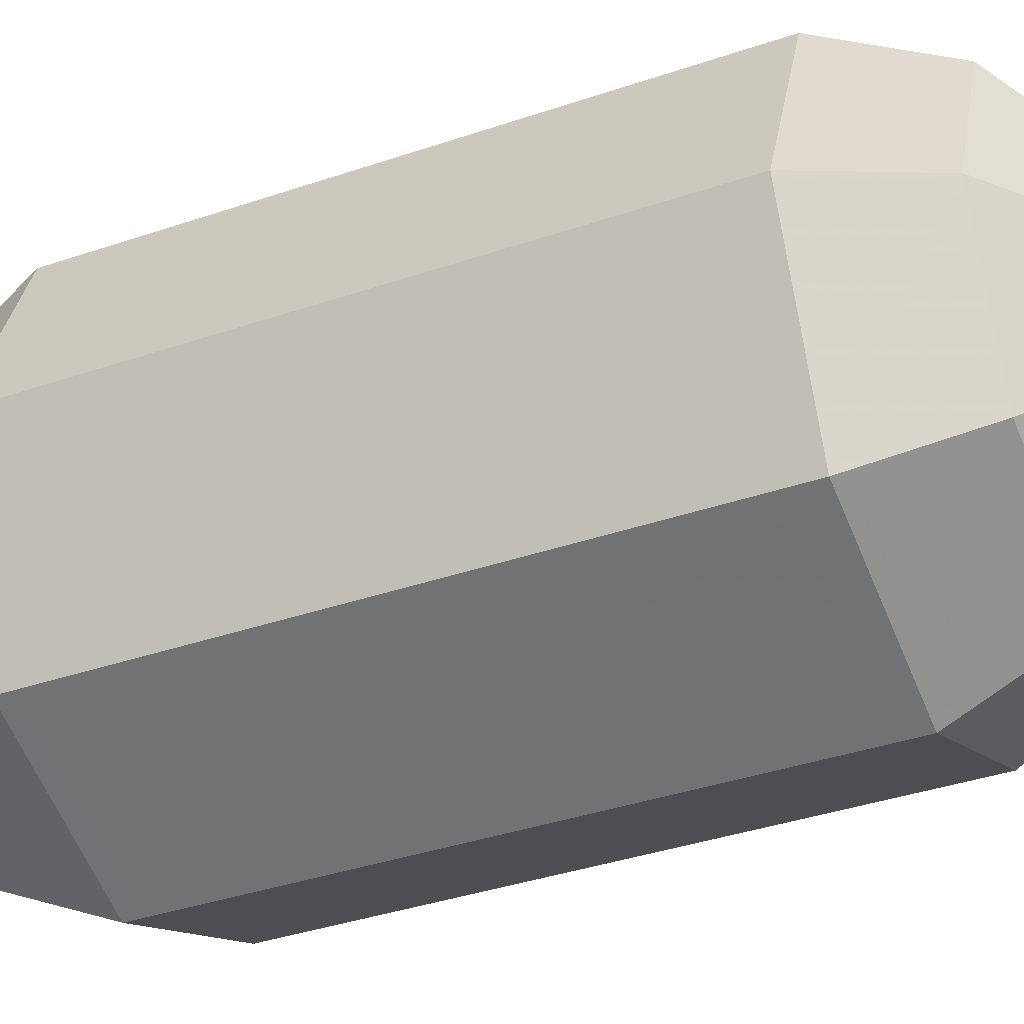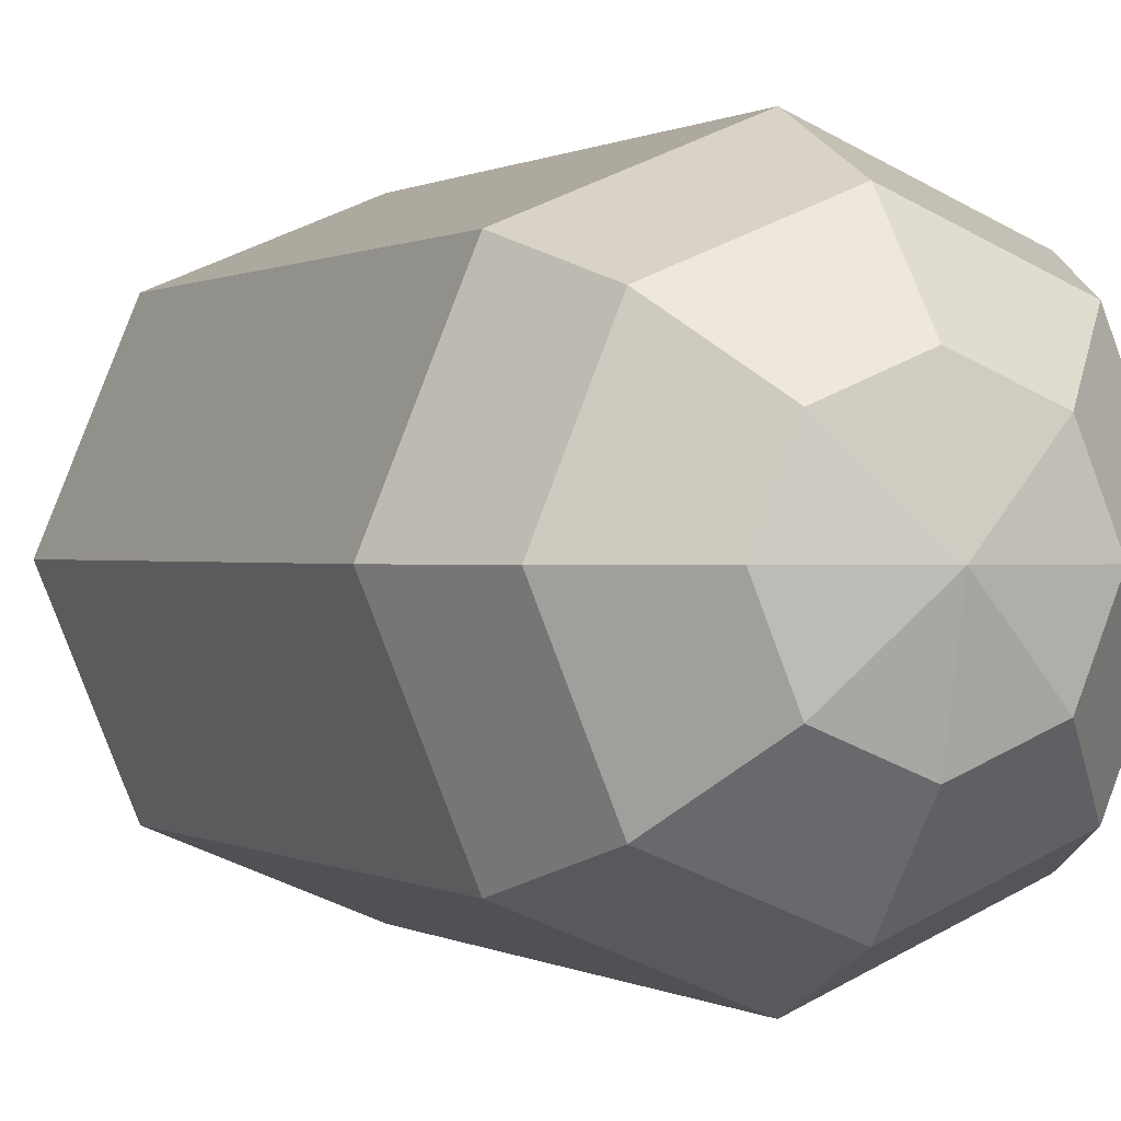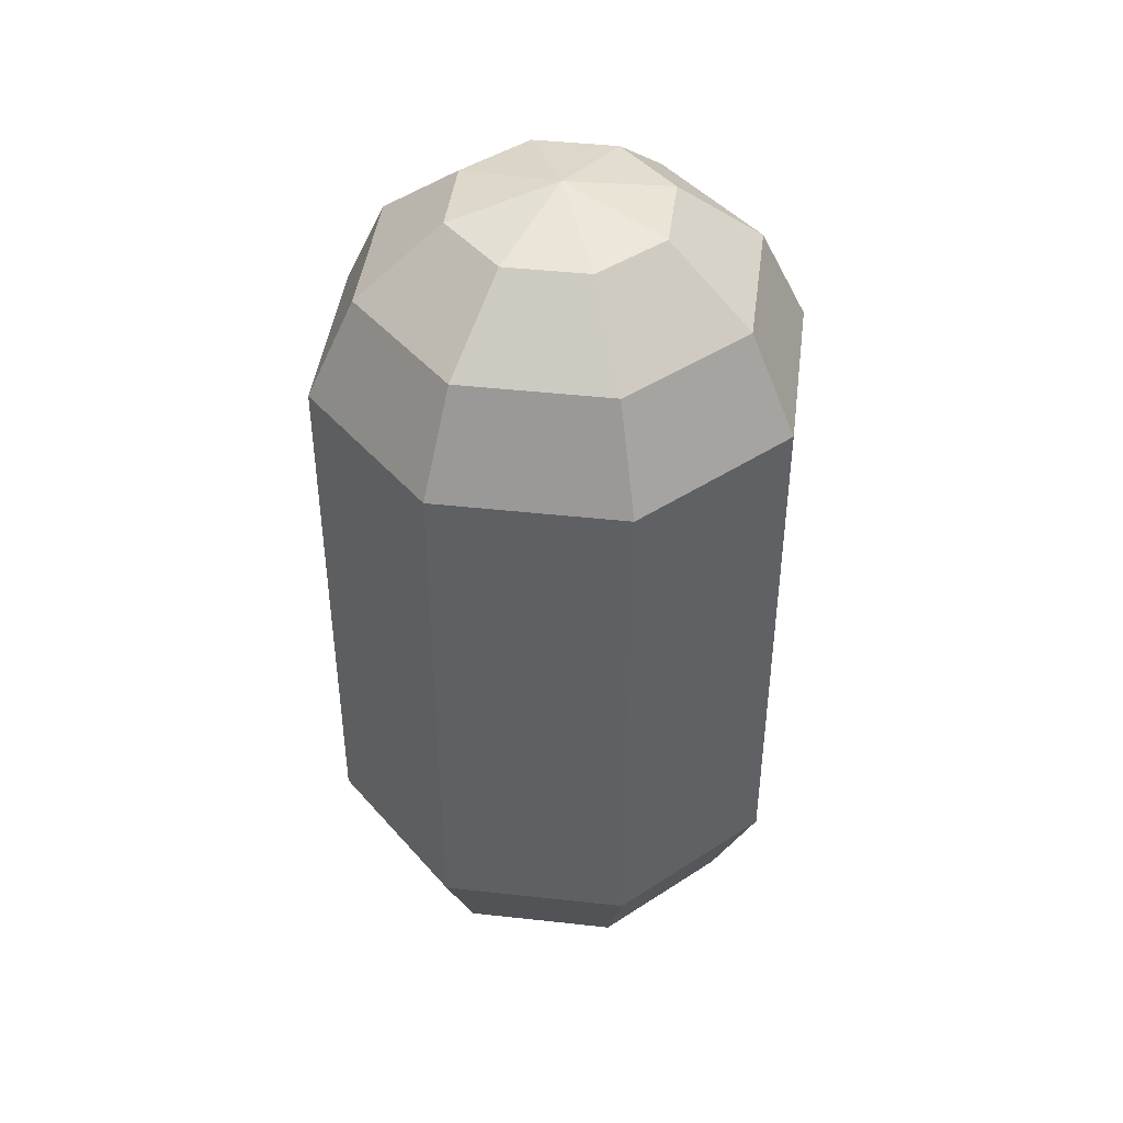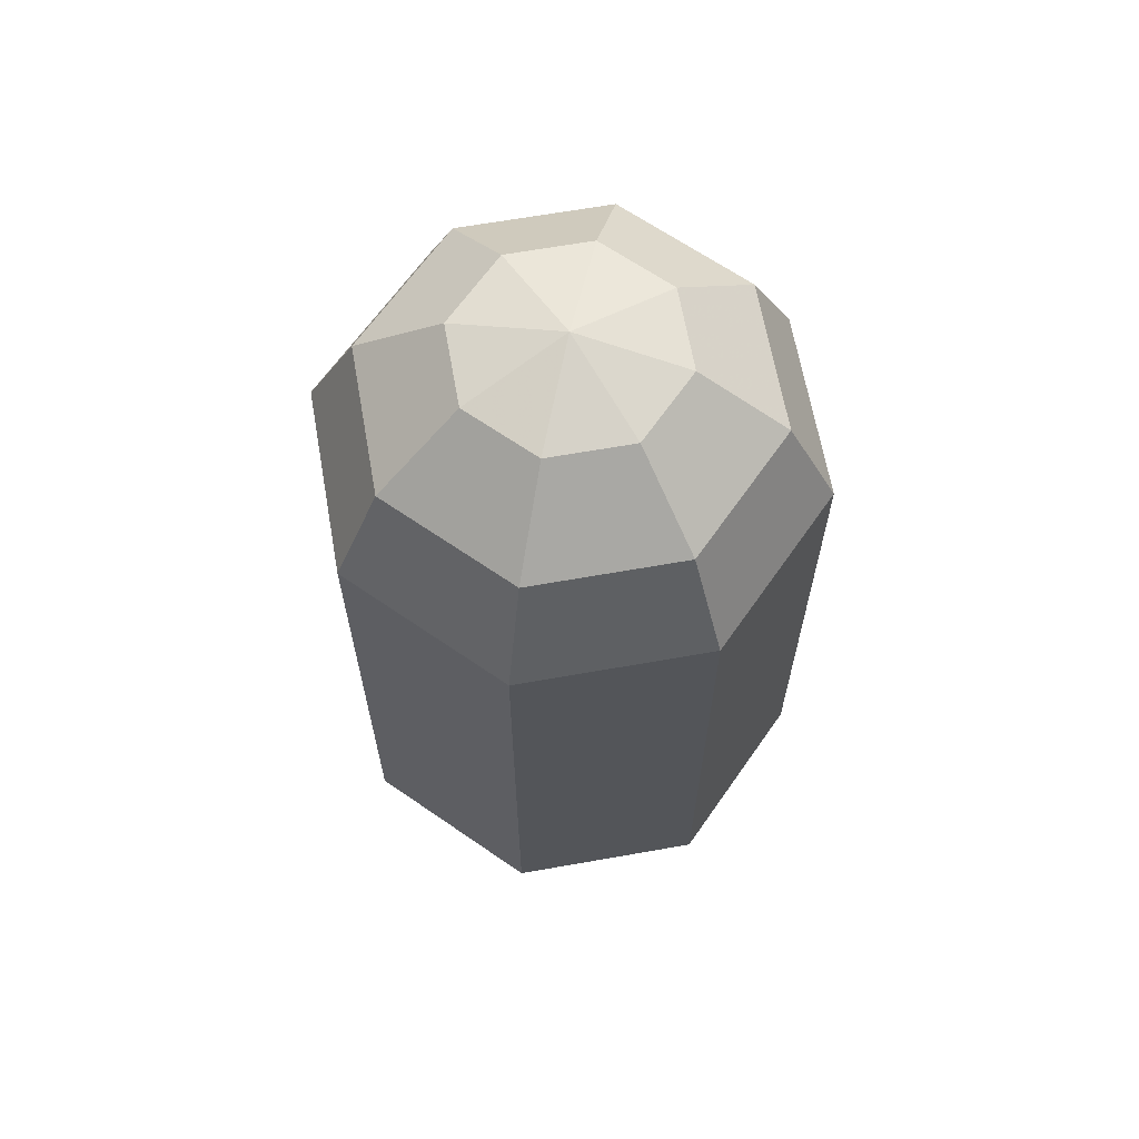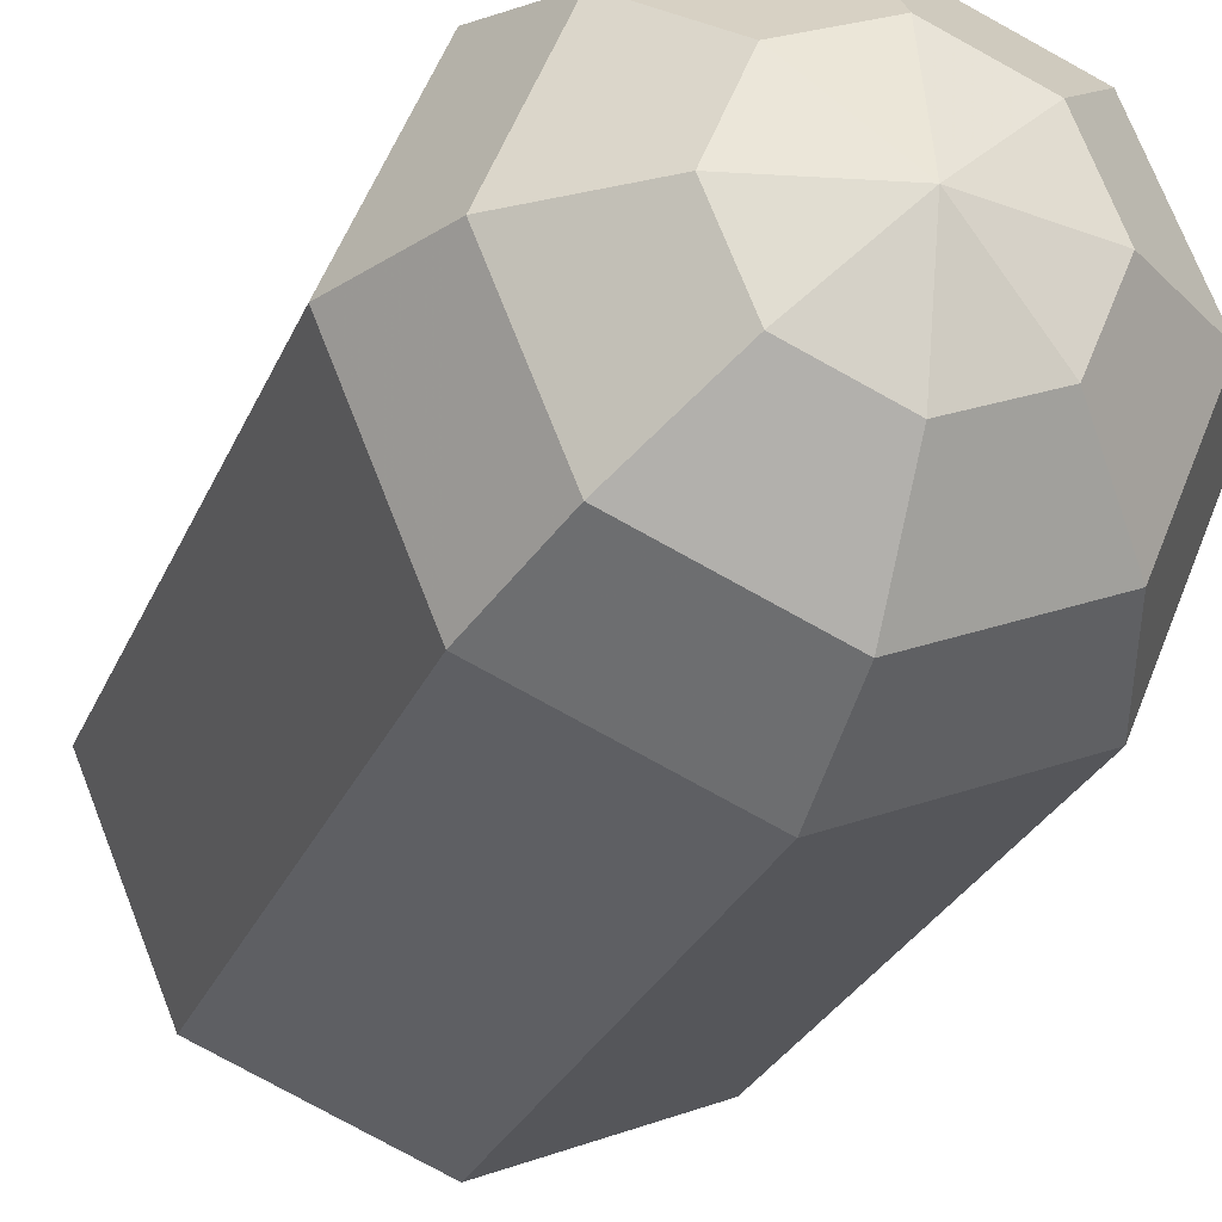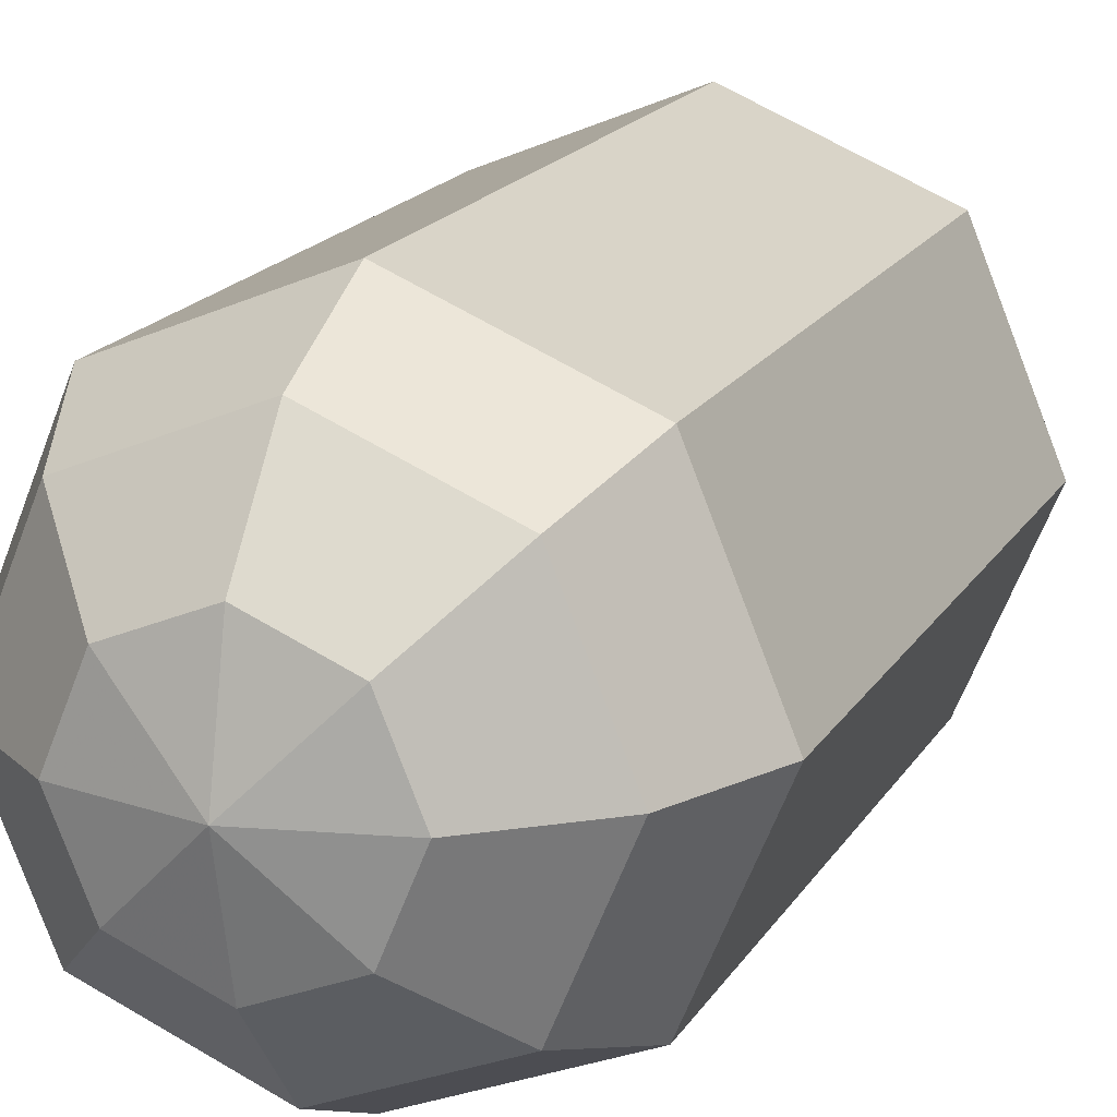
<metadata>
{"format":"obj","ext":"obj","renderer":"f3d","projection":"perspective","resolution":1024,"background":"white","views":[{"elev":-36.1,"azim":114.4,"up":"+Y"},{"elev":0.3,"azim":155.0,"up":"+Y"},{"elev":43.9,"azim":-105.1,"up":"+Z"},{"elev":65.1,"azim":102.4,"up":"+Z"},{"elev":-25.8,"azim":161.5,"up":"+Y"},{"elev":17.5,"azim":-158.5,"up":"+Y"}]}
</metadata>
<code>
v 0 0 -1.837
v 0.4251 0 -1.74
v 0.766 0 -1.469
v 0.9552 0 -1.076
v 0.9552 0 1.076
v 0.766 0 1.469
v 0.4251 0 1.74
v 0 0 1.837
v 0.3006 0.3006 -1.74
v 0.5416 0.5416 -1.469
v 0.6754 0.6754 -1.076
v 0.6754 0.6754 1.076
v 0.5416 0.5416 1.469
v 0.3006 0.3006 1.74
v 0 0.4251 -1.74
v 0 0.766 -1.469
v 0 0.9552 -1.076
v 0 0.9552 1.076
v 0 0.766 1.469
v 0 0.4251 1.74
v -0.3006 0.3006 -1.74
v -0.5416 0.5416 -1.469
v -0.6754 0.6754 -1.076
v -0.6754 0.6754 1.076
v -0.5416 0.5416 1.469
v -0.3006 0.3006 1.74
v -0.4251 0 -1.74
v -0.766 0 -1.469
v -0.9552 0 -1.076
v -0.9552 0 1.076
v -0.766 0 1.469
v -0.4251 0 1.74
v -0.3006 -0.3006 -1.74
v -0.5416 -0.5416 -1.469
v -0.6754 -0.6754 -1.076
v -0.6754 -0.6754 1.076
v -0.5416 -0.5416 1.469
v -0.3006 -0.3006 1.74
v -0 -0.4251 -1.74
v -0 -0.766 -1.469
v -0 -0.9552 -1.076
v -0 -0.9552 1.076
v -0 -0.766 1.469
v -0 -0.4251 1.74
v 0.3006 -0.3006 -1.74
v 0.5416 -0.5416 -1.469
v 0.6754 -0.6754 -1.076
v 0.6754 -0.6754 1.076
v 0.5416 -0.5416 1.469
v 0.3006 -0.3006 1.74
f 2 1 9
f 2 9 3
f 3 9 10
f 3 10 4
f 4 10 11
f 4 11 5
f 5 11 12
f 5 12 6
f 6 12 13
f 6 13 7
f 7 13 14
f 7 14 8
f 9 1 15
f 9 15 10
f 10 15 16
f 10 16 11
f 11 16 17
f 11 17 12
f 12 17 18
f 12 18 13
f 13 18 19
f 13 19 14
f 14 19 20
f 14 20 8
f 15 1 21
f 15 21 16
f 16 21 22
f 16 22 17
f 17 22 23
f 17 23 18
f 18 23 24
f 18 24 19
f 19 24 25
f 19 25 20
f 20 25 26
f 20 26 8
f 21 1 27
f 21 27 22
f 22 27 28
f 22 28 23
f 23 28 29
f 23 29 24
f 24 29 30
f 24 30 25
f 25 30 31
f 25 31 26
f 26 31 32
f 26 32 8
f 27 1 33
f 27 33 28
f 28 33 34
f 28 34 29
f 29 34 35
f 29 35 30
f 30 35 36
f 30 36 31
f 31 36 37
f 31 37 32
f 32 37 38
f 32 38 8
f 33 1 39
f 33 39 34
f 34 39 40
f 34 40 35
f 35 40 41
f 35 41 36
f 36 41 42
f 36 42 37
f 37 42 43
f 37 43 38
f 38 43 44
f 38 44 8
f 39 1 45
f 39 45 40
f 40 45 46
f 40 46 41
f 41 46 47
f 41 47 42
f 42 47 48
f 42 48 43
f 43 48 49
f 43 49 44
f 44 49 50
f 44 50 8
f 45 1 2
f 45 2 46
f 46 2 3
f 46 3 47
f 47 3 4
f 47 4 48
f 48 4 5
f 48 5 49
f 49 5 6
f 49 6 50
f 50 6 7
f 50 7 8

</code>
